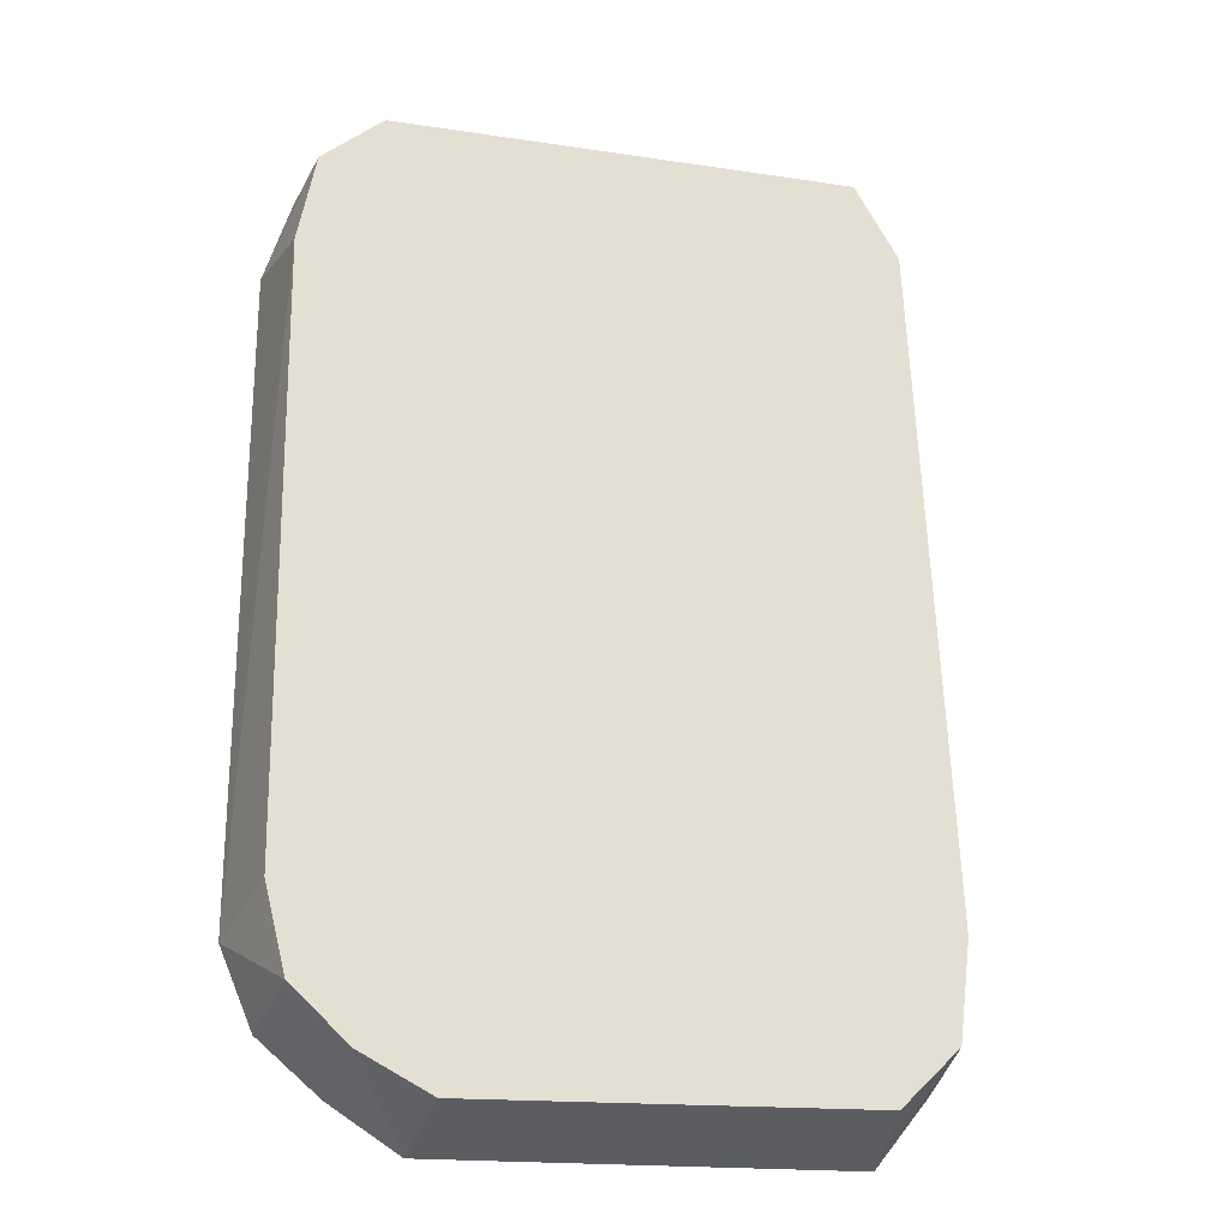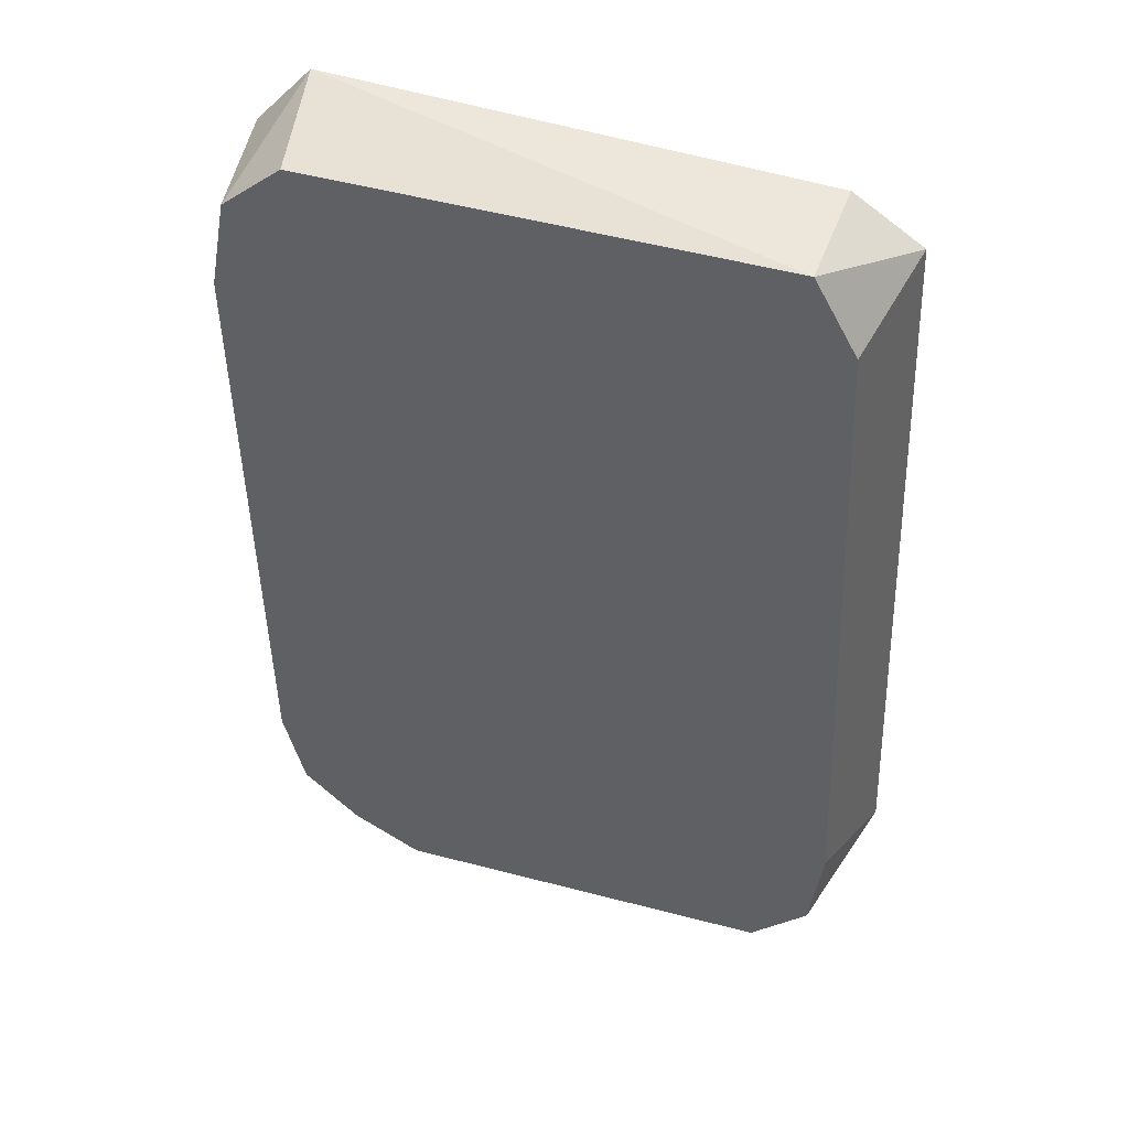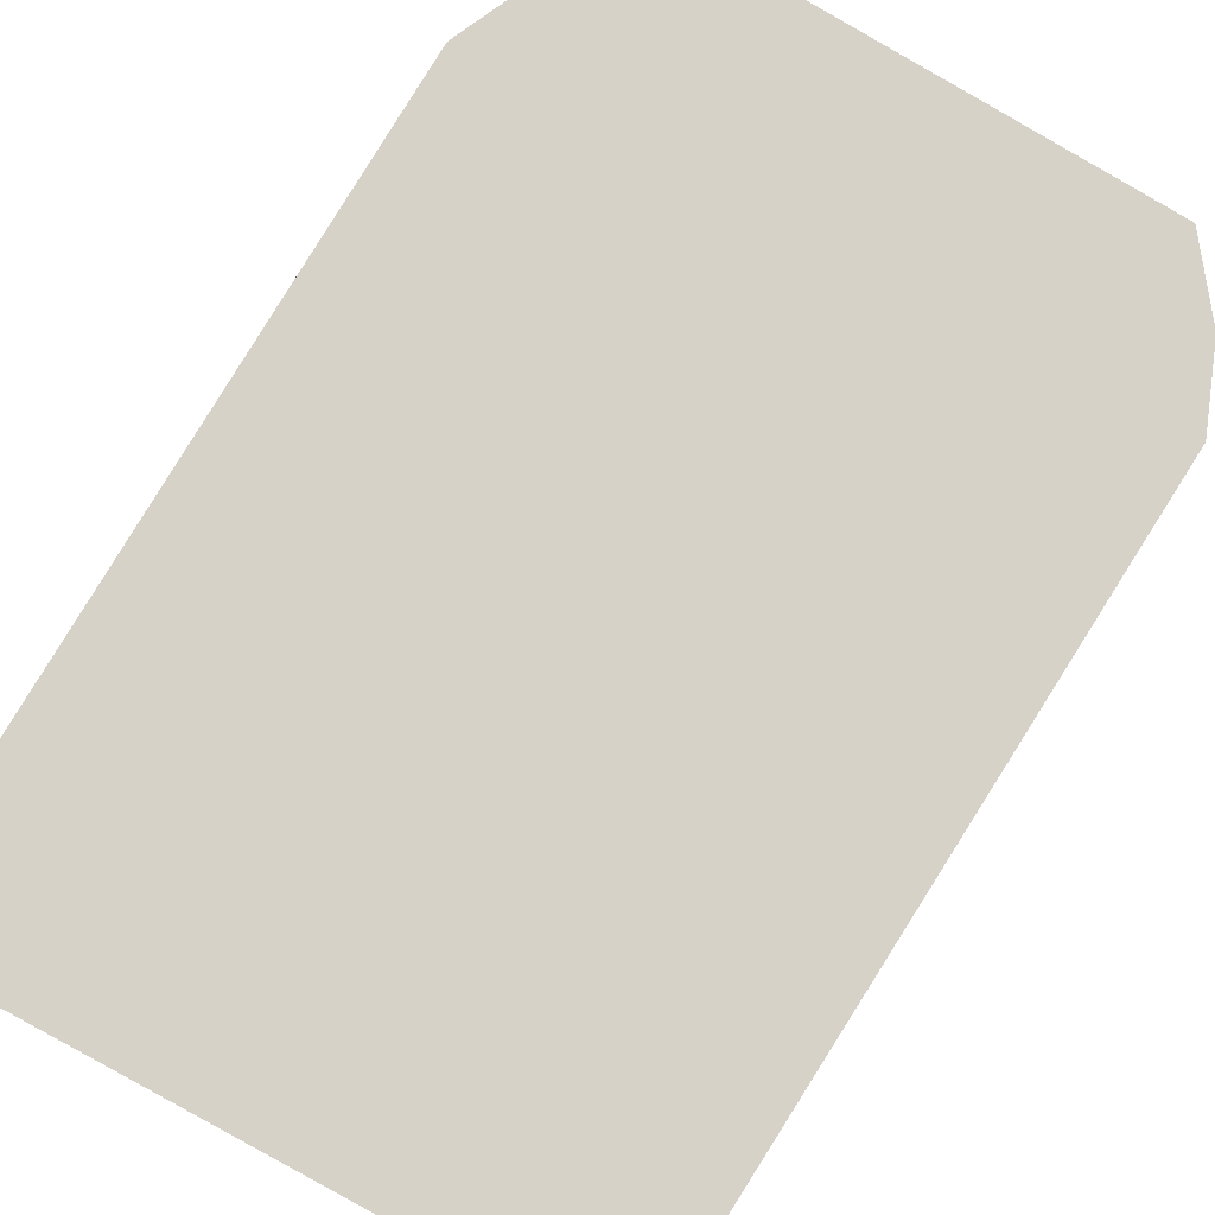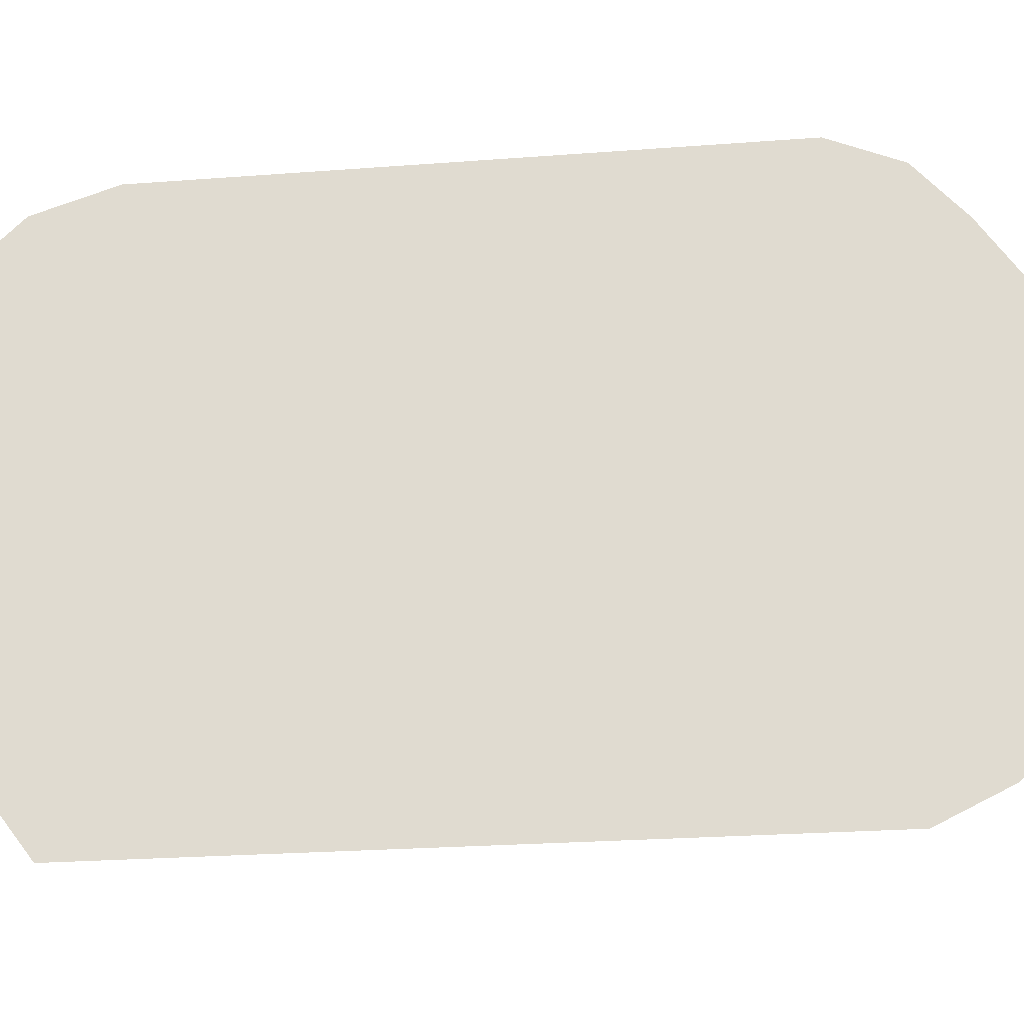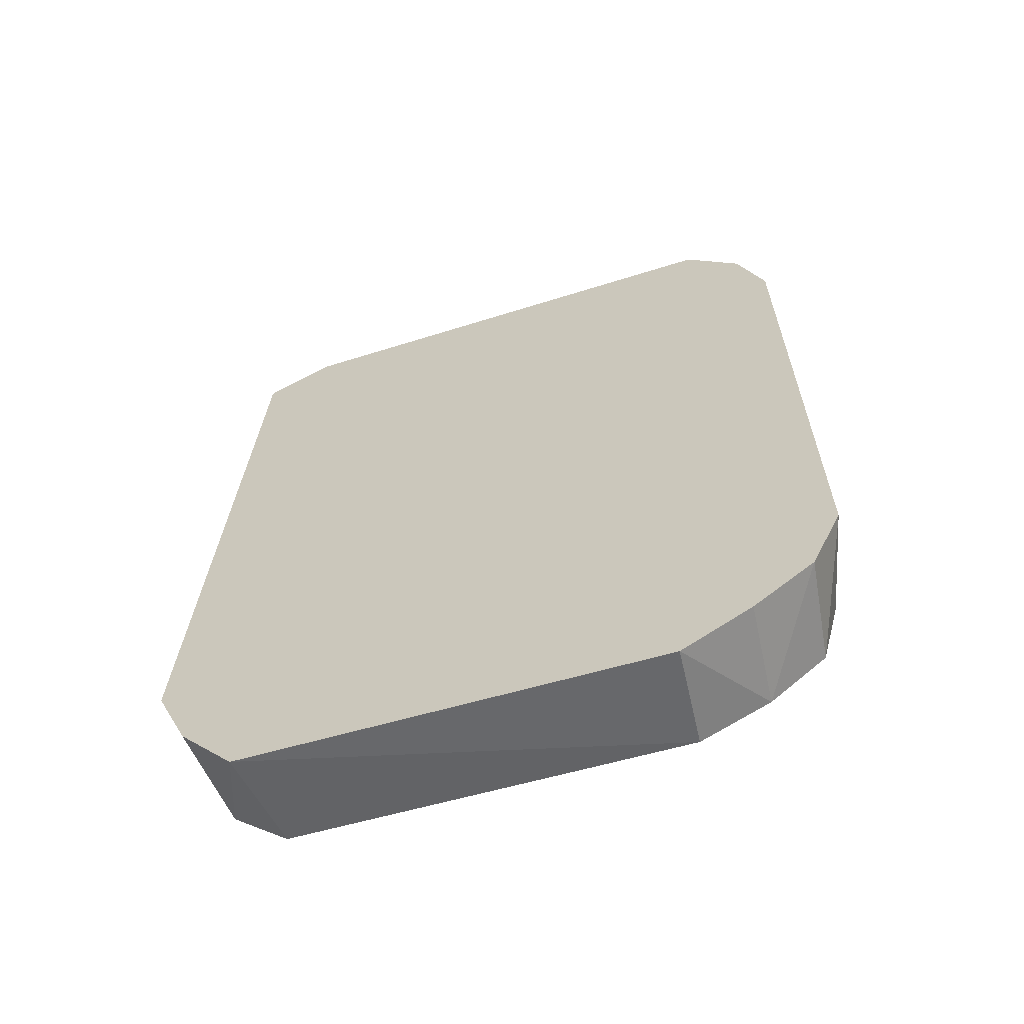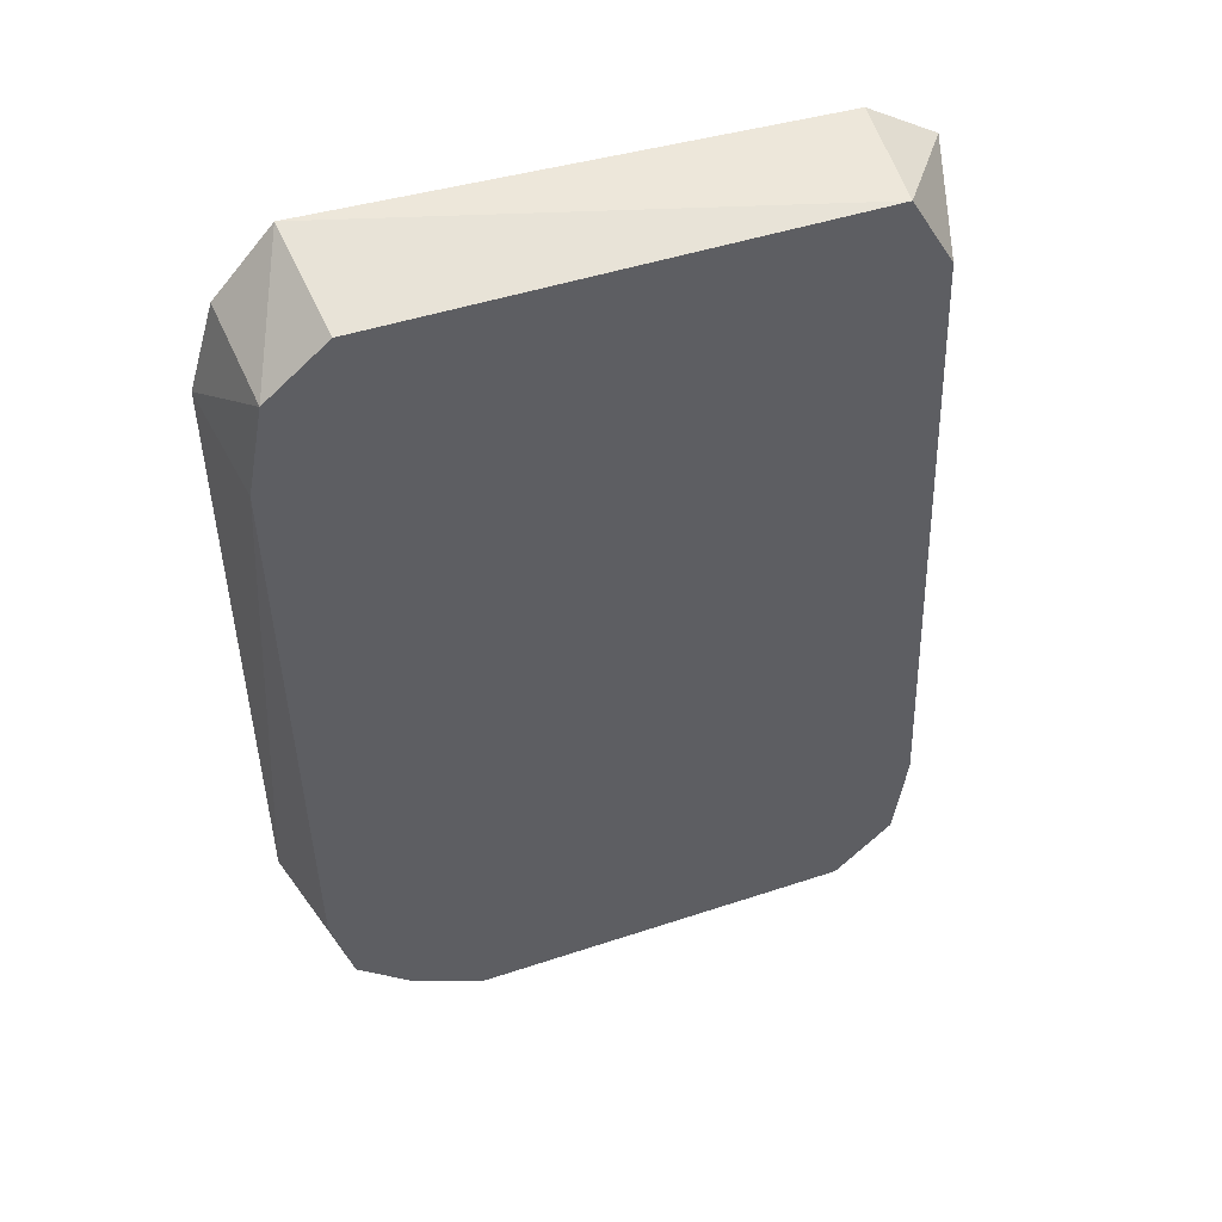
<metadata>
{"format":"obj","ext":"obj","renderer":"f3d","projection":"perspective","resolution":1024,"background":"white","views":[{"elev":-25.0,"azim":166.0,"up":"+Y"},{"elev":46.5,"azim":-161.9,"up":"+Y"},{"elev":77.5,"azim":-149.8,"up":"+Z"},{"elev":69.9,"azim":-94.6,"up":"+Z"},{"elev":-64.8,"azim":16.7,"up":"+Y"},{"elev":49.8,"azim":161.0,"up":"+Y"}]}
</metadata>
<code>
v 0.1363 0.1313 -0.005077
v 0.1288 0.1712 -0.005077
v 0.1026 0.1937 -0.005077
v -0.09748 0.1944 -0.005077
v -0.1161 0.1614 -0.005077
v -0.1287 -0.1337 -0.005077
v -0.1234 -0.1759 -0.005077
v -0.09846 -0.2009 -0.005077
v 0.06915 -0.2067 -0.005077
v 0.09902 -0.1912 -0.005077
v 0.1237 -0.1687 -0.005077
v 0.1328 -0.1323 -0.005077
v 0.144 0.1004 0.04136
v 0.1446 0.1396 0.04136
v 0.1333 0.1774 0.04136
v 0.1087 0.2056 0.04136
v -0.09938 0.1981 0.04136
v -0.129 0.179 0.04136
v -0.1425 -0.1475 0.04136
v -0.128 -0.1823 0.04136
v -0.1043 -0.2124 0.04136
v 0.0726 -0.2173 0.04136
v 0.1026 -0.1982 0.04136
v 0.129 -0.176 0.04136
v 0.1432 -0.1427 0.04136
v 0.1434 -0.07396 0.04136
f 19 14 18
f 13 14 19
f 22 25 21
f 19 18 6
f 4 3 1
f 1 8 4
f 3 2 1
f 1 2 14
f 14 25 1
f 16 2 3
f 16 3 4
f 19 25 26
f 26 13 19
f 20 25 19
f 20 21 25
f 25 24 11
f 4 8 5
f 5 8 6
f 5 18 4
f 5 6 18
f 15 18 14
f 15 16 18
f 14 2 15
f 2 16 15
f 4 18 17
f 17 16 4
f 18 16 17
f 6 8 7
f 19 6 7
f 7 20 19
f 7 8 21
f 21 20 7
f 23 25 22
f 23 24 25
f 21 8 9
f 22 21 9
f 11 9 12
f 25 11 12
f 12 1 25
f 10 9 11
f 10 11 24
f 22 9 10
f 24 23 10
f 10 23 22
f 14 13 26
f 26 25 14
f 12 9 8
f 8 1 12

</code>
